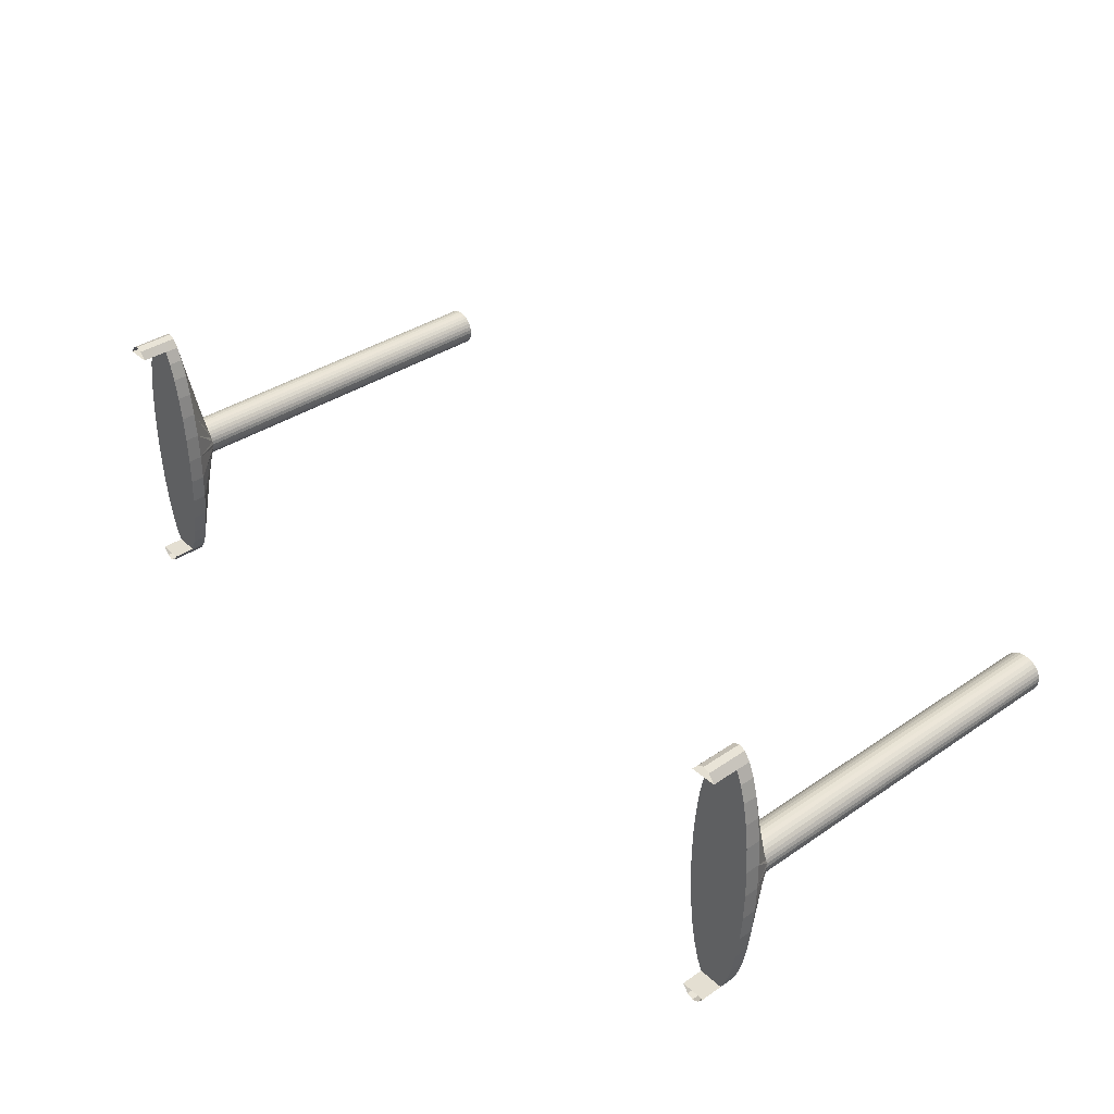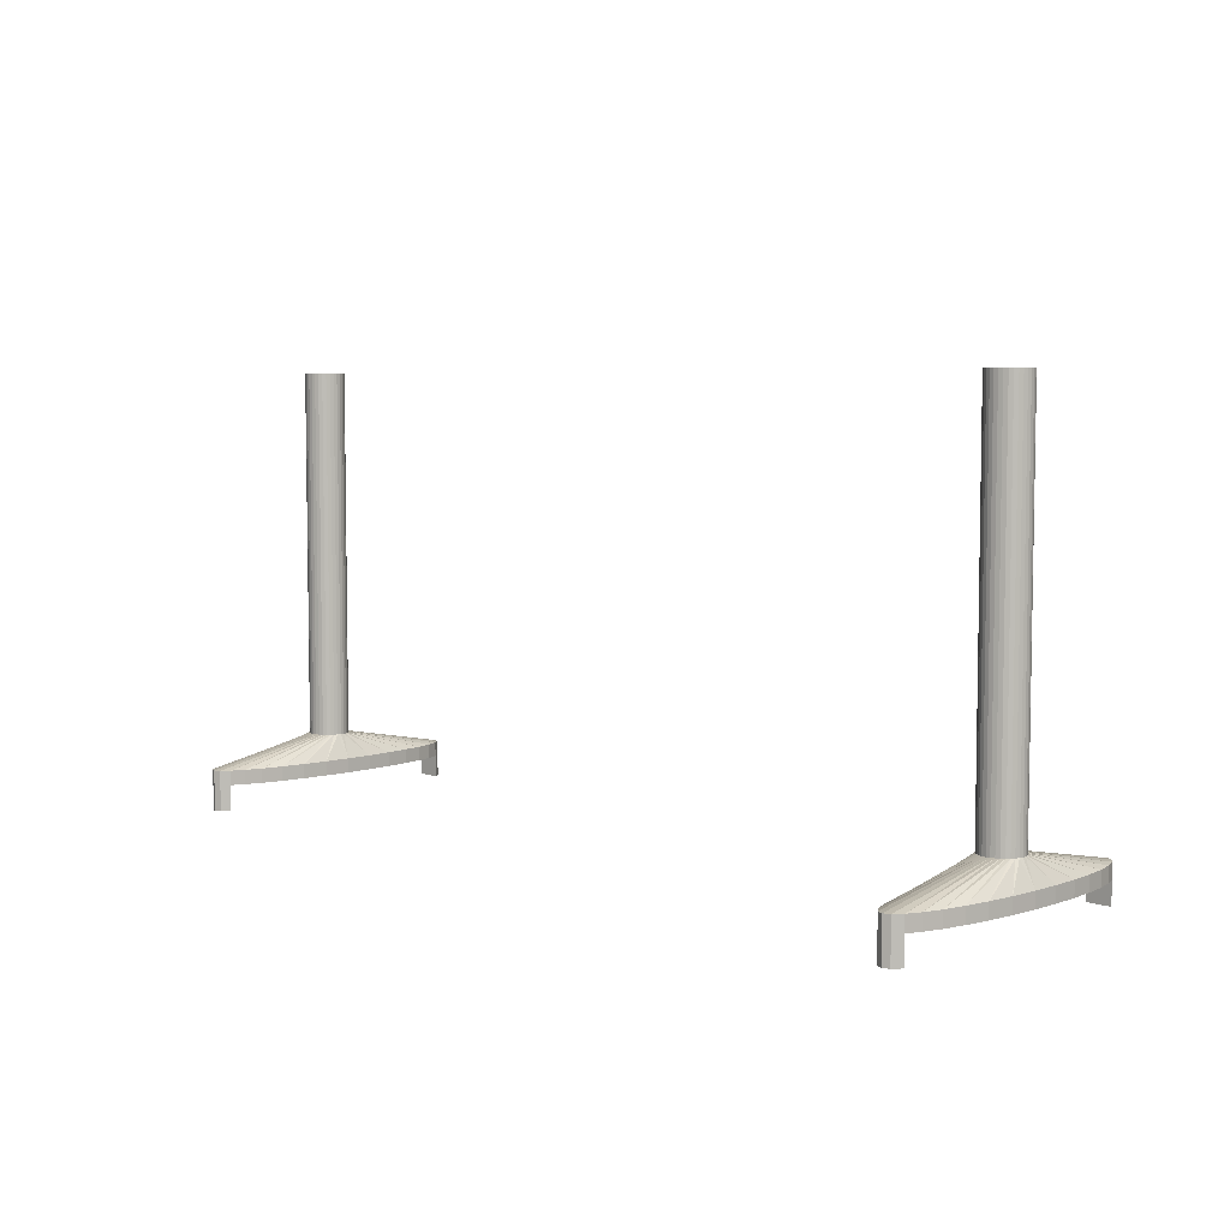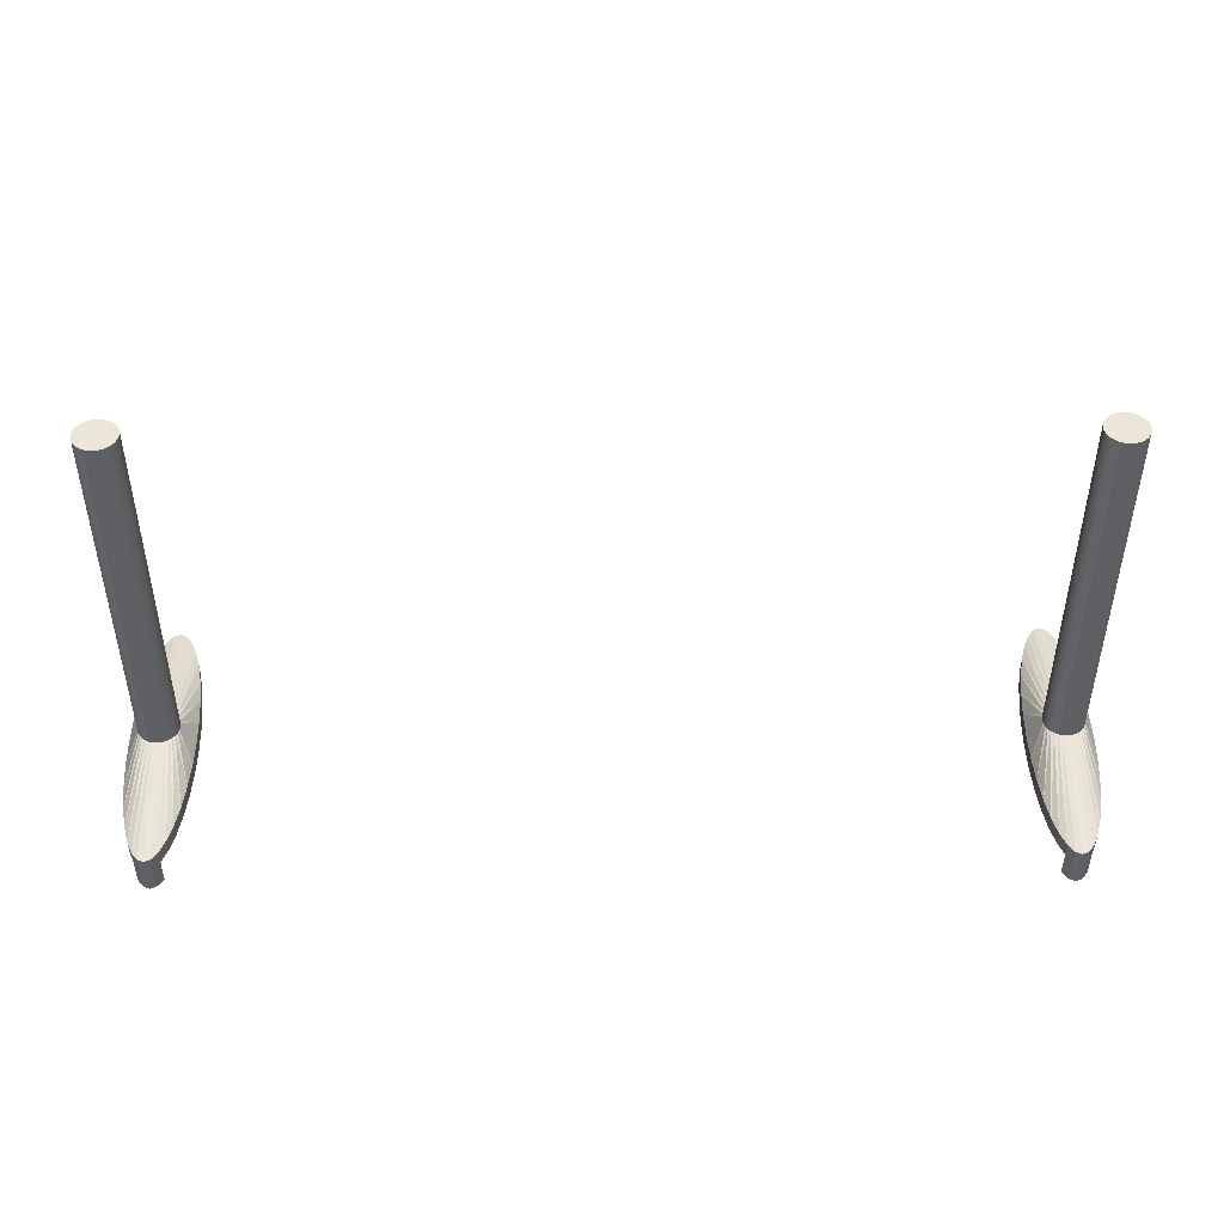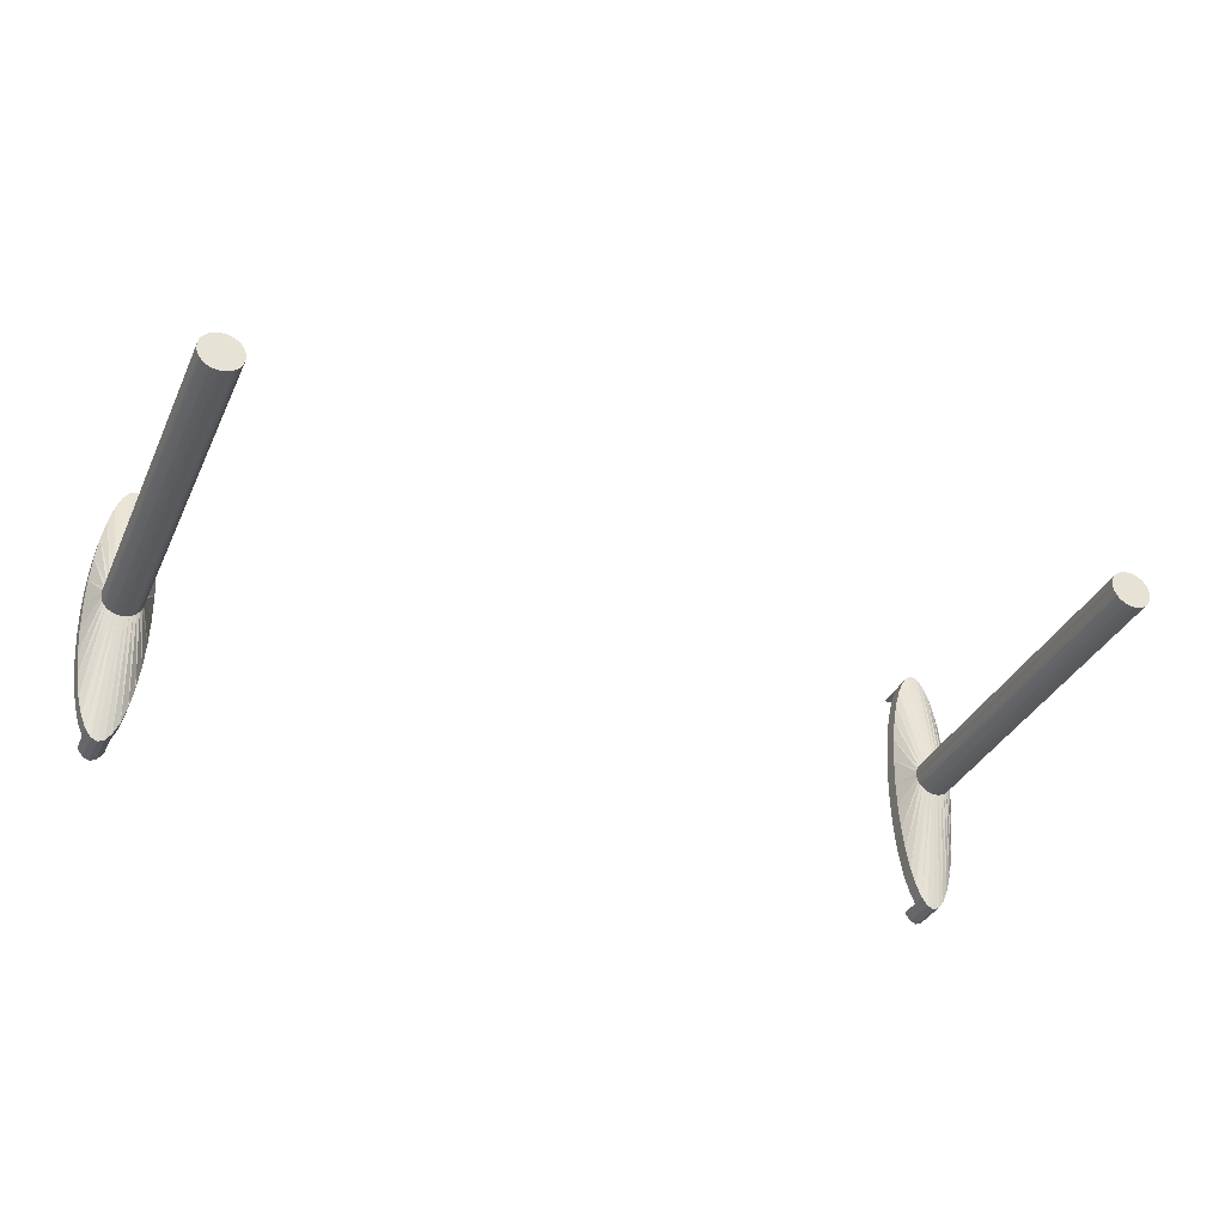
<metadata>
{"format":"obj","ext":"obj","renderer":"f3d","projection":"perspective","resolution":1024,"background":"white","views":[{"elev":37.1,"azim":-131.0,"up":"+Y"},{"elev":5.7,"azim":-133.7,"up":"+Z"},{"elev":46.3,"azim":179.4,"up":"+Z"},{"elev":-34.9,"azim":-22.5,"up":"+Y"}]}
</metadata>
<code>
o Cube_303
v -0.6258 -0.02872 0.317
v -0.6258 -0.02872 -0.223
v -0.6315 -0.02817 0.317
v -0.6315 -0.02817 -0.223
v -0.6371 -0.02653 0.317
v -0.6371 -0.02653 -0.223
v -0.6422 -0.02388 0.317
v -0.6422 -0.02388 -0.223
v -0.6467 -0.02031 0.317
v -0.6467 -0.02031 -0.223
v -0.6504 -0.01596 0.317
v -0.6504 -0.01596 -0.223
v -0.6531 -0.01099 0.317
v -0.6531 -0.01099 -0.223
v -0.6548 -0.005602 0.317
v -0.6548 -0.005602 -0.223
v -0.6554 0 0.317
v -0.6554 0 -0.223
v -0.6548 0.005604 0.317
v -0.6548 0.005604 -0.223
v -0.6531 0.01099 0.317
v -0.6531 0.01099 -0.223
v -0.6504 0.01596 0.317
v -0.6504 0.01596 -0.223
v -0.6467 0.02031 0.317
v -0.6467 0.02031 -0.223
v -0.6422 0.02388 0.317
v -0.6422 0.02388 -0.223
v -0.6371 0.02653 0.317
v -0.6371 0.02653 -0.223
v -0.6315 0.02817 0.317
v -0.6315 0.02817 -0.223
v -0.6258 0.02872 0.317
v -0.6258 0.02872 -0.223
v -0.62 0.02817 0.317
v -0.62 0.02817 -0.223
v -0.6144 0.02653 0.317
v -0.6144 0.02653 -0.223
v -0.6093 0.02388 0.317
v -0.6093 0.02388 -0.223
v -0.6048 0.02031 0.317
v -0.6048 0.02031 -0.223
v -0.6011 0.01596 0.317
v -0.6011 0.01596 -0.223
v -0.5984 0.01099 0.317
v -0.5984 0.01099 -0.223
v -0.5967 0.005604 0.317
v -0.5967 0.005604 -0.223
v -0.5961 0 0.317
v -0.5961 0 -0.223
v -0.5967 -0.005602 0.317
v -0.5967 -0.005602 -0.223
v -0.5984 -0.01099 0.317
v -0.5984 -0.01099 -0.223
v -0.6011 -0.01596 0.317
v -0.6011 -0.01596 -0.223
v -0.6048 -0.02031 0.317
v -0.6048 -0.02031 -0.223
v -0.6093 -0.02388 0.317
v -0.6093 -0.02388 -0.223
v -0.6144 -0.02653 0.317
v -0.6144 -0.02653 -0.223
v -0.62 -0.02817 0.317
v -0.62 -0.02817 -0.223
v -0.6258 -0.2072 -0.2578
v -0.635 -0.2032 -0.2578
v -0.6438 -0.1914 -0.2578
v -0.652 -0.1723 -0.2578
v -0.6591 -0.1465 -0.2578
v -0.665 -0.1151 -0.2578
v -0.6694 -0.0793 -0.2578
v -0.6721 -0.04043 -0.2578
v -0.673 -1e-06 -0.2578
v -0.6721 0.04043 -0.2578
v -0.6694 0.0793 -0.2578
v -0.665 0.1151 -0.2578
v -0.6591 0.1465 -0.2578
v -0.652 0.1723 -0.2578
v -0.6438 0.1914 -0.2578
v -0.635 0.2032 -0.2578
v -0.6258 0.2072 -0.2578
v -0.6165 0.2032 -0.2578
v -0.6077 0.1914 -0.2578
v -0.5995 0.1723 -0.2578
v -0.5924 0.1465 -0.2578
v -0.5865 0.1151 -0.2578
v -0.5821 0.0793 -0.2578
v -0.5794 0.04043 -0.2578
v -0.5785 -1e-06 -0.2578
v -0.5794 -0.04043 -0.2578
v -0.5821 -0.0793 -0.2578
v -0.5865 -0.1151 -0.2578
v -0.5924 -0.1465 -0.2578
v -0.5995 -0.1723 -0.2578
v -0.6077 -0.1914 -0.2578
v -0.6165 -0.2032 -0.2578
v -0.6258 -0.2072 -0.2791
v -0.635 -0.2032 -0.2791
v -0.6438 -0.1914 -0.2791
v -0.652 -0.1723 -0.2791
v -0.6591 -0.1465 -0.2791
v -0.665 -0.1151 -0.2791
v -0.6694 -0.0793 -0.2791
v -0.6721 -0.04043 -0.2791
v -0.673 -1e-06 -0.2791
v -0.6721 0.04043 -0.2791
v -0.6694 0.0793 -0.2791
v -0.665 0.1151 -0.2791
v -0.6591 0.1465 -0.2791
v -0.652 0.1723 -0.2791
v -0.6438 0.1914 -0.2791
v -0.635 0.2032 -0.2791
v -0.6258 0.2072 -0.2791
v -0.6165 0.2032 -0.2791
v -0.6077 0.1914 -0.2791
v -0.5995 0.1723 -0.2791
v -0.5924 0.1465 -0.2791
v -0.5865 0.1151 -0.2791
v -0.5821 0.0793 -0.2791
v -0.5794 0.04043 -0.2791
v -0.5785 -1e-06 -0.2791
v -0.5794 -0.04043 -0.2791
v -0.5821 -0.0793 -0.2791
v -0.5865 -0.1151 -0.2791
v -0.5924 -0.1465 -0.2791
v -0.5995 -0.1723 -0.2791
v -0.6077 -0.1914 -0.2791
v -0.6165 -0.2032 -0.2791
v -0.6258 -0.2072 -0.3114
v -0.635 -0.2032 -0.3114
v -0.6438 -0.1914 -0.3114
v -0.6438 0.1914 -0.317
v -0.635 0.2032 -0.317
v -0.6258 0.2072 -0.317
v -0.6165 0.2032 -0.317
v -0.6077 0.1914 -0.317
v -0.6077 -0.1914 -0.3114
v -0.6165 -0.2032 -0.3114
v 0.6258 -0.02872 0.317
v 0.6258 -0.02872 -0.223
v 0.62 -0.02817 0.317
v 0.62 -0.02817 -0.223
v 0.6144 -0.02653 0.317
v 0.6144 -0.02653 -0.223
v 0.6093 -0.02388 0.317
v 0.6093 -0.02388 -0.223
v 0.6048 -0.02031 0.317
v 0.6048 -0.02031 -0.223
v 0.6011 -0.01596 0.317
v 0.6011 -0.01596 -0.223
v 0.5984 -0.01099 0.317
v 0.5984 -0.01099 -0.223
v 0.5967 -0.005602 0.317
v 0.5967 -0.005602 -0.223
v 0.5961 0 0.317
v 0.5961 0 -0.223
v 0.5967 0.005604 0.317
v 0.5967 0.005604 -0.223
v 0.5984 0.01099 0.317
v 0.5984 0.01099 -0.223
v 0.6011 0.01596 0.317
v 0.6011 0.01596 -0.223
v 0.6048 0.02031 0.317
v 0.6048 0.02031 -0.223
v 0.6093 0.02388 0.317
v 0.6093 0.02388 -0.223
v 0.6144 0.02653 0.317
v 0.6144 0.02653 -0.223
v 0.62 0.02817 0.317
v 0.62 0.02817 -0.223
v 0.6258 0.02872 0.317
v 0.6258 0.02872 -0.223
v 0.6315 0.02817 0.317
v 0.6315 0.02817 -0.223
v 0.6371 0.02653 0.317
v 0.6371 0.02653 -0.223
v 0.6422 0.02388 0.317
v 0.6422 0.02388 -0.223
v 0.6467 0.02031 0.317
v 0.6467 0.02031 -0.223
v 0.6504 0.01596 0.317
v 0.6504 0.01596 -0.223
v 0.6531 0.01099 0.317
v 0.6531 0.01099 -0.223
v 0.6548 0.005604 0.317
v 0.6548 0.005604 -0.223
v 0.6554 0 0.317
v 0.6554 0 -0.223
v 0.6548 -0.005602 0.317
v 0.6548 -0.005602 -0.223
v 0.6531 -0.01099 0.317
v 0.6531 -0.01099 -0.223
v 0.6504 -0.01596 0.317
v 0.6504 -0.01596 -0.223
v 0.6467 -0.02031 0.317
v 0.6467 -0.02031 -0.223
v 0.6422 -0.02388 0.317
v 0.6422 -0.02388 -0.223
v 0.6371 -0.02653 0.317
v 0.6371 -0.02653 -0.223
v 0.6315 -0.02817 0.317
v 0.6315 -0.02817 -0.223
v 0.6258 -0.2072 -0.2578
v 0.6165 -0.2032 -0.2578
v 0.6077 -0.1914 -0.2578
v 0.5995 -0.1723 -0.2578
v 0.5924 -0.1465 -0.2578
v 0.5865 -0.1151 -0.2578
v 0.5821 -0.0793 -0.2578
v 0.5794 -0.04043 -0.2578
v 0.5785 -1e-06 -0.2578
v 0.5794 0.04043 -0.2578
v 0.5821 0.0793 -0.2578
v 0.5865 0.1151 -0.2578
v 0.5924 0.1465 -0.2578
v 0.5995 0.1723 -0.2578
v 0.6077 0.1914 -0.2578
v 0.6165 0.2032 -0.2578
v 0.6258 0.2072 -0.2578
v 0.635 0.2032 -0.2578
v 0.6438 0.1914 -0.2578
v 0.652 0.1723 -0.2578
v 0.6591 0.1465 -0.2578
v 0.665 0.1151 -0.2578
v 0.6694 0.0793 -0.2578
v 0.6721 0.04043 -0.2578
v 0.673 -1e-06 -0.2578
v 0.6721 -0.04043 -0.2578
v 0.6694 -0.0793 -0.2578
v 0.665 -0.1151 -0.2578
v 0.6591 -0.1465 -0.2578
v 0.652 -0.1723 -0.2578
v 0.6438 -0.1914 -0.2578
v 0.635 -0.2032 -0.2578
v 0.6258 -0.2072 -0.2791
v 0.6165 -0.2032 -0.2791
v 0.6077 -0.1914 -0.2791
v 0.5995 -0.1723 -0.2791
v 0.5924 -0.1465 -0.2791
v 0.5865 -0.1151 -0.2791
v 0.5821 -0.0793 -0.2791
v 0.5794 -0.04043 -0.2791
v 0.5785 -1e-06 -0.2791
v 0.5794 0.04043 -0.2791
v 0.5821 0.0793 -0.2791
v 0.5865 0.1151 -0.2791
v 0.5924 0.1465 -0.2791
v 0.5995 0.1723 -0.2791
v 0.6077 0.1914 -0.2791
v 0.6165 0.2032 -0.2791
v 0.6258 0.2072 -0.2791
v 0.635 0.2032 -0.2791
v 0.6438 0.1914 -0.2791
v 0.652 0.1723 -0.2791
v 0.6591 0.1465 -0.2791
v 0.665 0.1151 -0.2791
v 0.6694 0.0793 -0.2791
v 0.6721 0.04043 -0.2791
v 0.673 -1e-06 -0.2791
v 0.6721 -0.04043 -0.2791
v 0.6694 -0.0793 -0.2791
v 0.665 -0.1151 -0.2791
v 0.6591 -0.1465 -0.2791
v 0.652 -0.1723 -0.2791
v 0.6438 -0.1914 -0.2791
v 0.635 -0.2032 -0.2791
v 0.6258 -0.2072 -0.3114
v 0.6165 -0.2032 -0.3114
v 0.6077 -0.1914 -0.3114
v 0.6077 0.1914 -0.317
v 0.6165 0.2032 -0.317
v 0.6258 0.2072 -0.317
v 0.635 0.2032 -0.317
v 0.6438 0.1914 -0.317
v 0.6438 -0.1914 -0.3114
v 0.635 -0.2032 -0.3114
f 3 2 1
f 5 4 3
f 7 6 5
f 9 8 7
f 11 10 9
f 13 12 11
f 15 14 13
f 17 16 15
f 19 18 17
f 21 20 19
f 23 22 21
f 25 24 23
f 27 26 25
f 29 28 27
f 31 30 29
f 33 32 31
f 35 34 33
f 37 36 35
f 39 38 37
f 41 40 39
f 43 42 41
f 45 44 43
f 47 46 45
f 49 48 47
f 51 50 49
f 53 52 51
f 55 54 53
f 57 56 55
f 59 58 57
f 61 60 59
f 56 91 54
f 63 62 61
f 1 64 63
f 7 5 27
f 80 113 112
f 64 95 62
f 16 73 72
f 4 67 66
f 22 74 20
f 36 83 82
f 2 66 65
f 2 96 64
f 58 92 56
f 10 70 69
f 62 94 60
f 20 73 18
f 32 79 30
f 6 68 67
f 38 84 83
f 26 76 24
f 52 89 50
f 28 77 26
f 60 93 58
f 24 75 22
f 12 71 70
f 46 88 87
f 34 80 32
f 54 90 52
f 42 86 85
f 40 85 84
f 8 69 68
f 44 87 86
f 14 72 71
f 30 78 28
f 48 89 88
f 34 82 81
f 127 128 98
f 65 128 96
f 91 122 90
f 95 126 94
f 86 117 85
f 68 99 67
f 72 103 71
f 78 109 77
f 81 114 113
f 88 119 87
f 92 123 91
f 68 101 100
f 73 104 72
f 78 111 110
f 66 97 65
f 82 115 114
f 89 120 88
f 76 107 75
f 93 124 92
f 75 106 74
f 85 116 84
f 74 105 73
f 70 101 69
f 67 98 66
f 84 115 83
f 79 112 111
f 77 108 76
f 94 125 93
f 90 121 89
f 87 118 86
f 71 102 70
f 96 127 95
f 113 133 134
f 97 138 128
f 114 136 135
f 99 130 98
f 112 132 111
f 128 137 127
f 114 134 113
f 98 129 97
f 111 136 115
f 127 131 99
f 141 140 139
f 143 142 141
f 145 144 143
f 147 146 145
f 149 148 147
f 151 150 149
f 153 152 151
f 155 154 153
f 157 156 155
f 159 158 157
f 161 160 159
f 163 162 161
f 165 164 163
f 167 166 165
f 169 168 167
f 171 170 169
f 173 172 171
f 175 174 173
f 177 176 175
f 179 178 177
f 181 180 179
f 183 182 181
f 185 184 183
f 187 186 185
f 189 188 187
f 191 190 189
f 193 192 191
f 195 194 193
f 197 196 195
f 199 198 197
f 194 229 192
f 201 200 199
f 139 202 201
f 145 143 165
f 218 251 250
f 202 233 200
f 154 211 210
f 142 205 204
f 160 212 158
f 174 221 220
f 140 204 203
f 140 234 202
f 196 230 194
f 148 208 207
f 200 232 198
f 158 211 156
f 170 217 168
f 144 206 205
f 176 222 221
f 164 214 162
f 190 227 188
f 166 215 164
f 198 231 196
f 162 213 160
f 150 209 208
f 184 226 225
f 172 218 170
f 192 228 190
f 180 224 223
f 178 223 222
f 146 207 206
f 182 225 224
f 152 210 209
f 168 216 166
f 186 227 226
f 172 220 219
f 265 266 236
f 203 266 234
f 229 260 228
f 233 264 232
f 224 255 223
f 206 237 205
f 210 241 209
f 216 247 215
f 219 252 251
f 226 257 225
f 230 261 229
f 206 239 238
f 211 242 210
f 216 249 248
f 204 235 203
f 221 252 220
f 227 258 226
f 214 245 213
f 230 263 262
f 213 244 212
f 223 254 222
f 212 243 211
f 208 239 207
f 205 236 204
f 222 253 221
f 217 250 249
f 215 246 214
f 232 263 231
f 228 259 227
f 225 256 224
f 209 240 208
f 234 265 233
f 251 271 272
f 235 276 266
f 252 274 273
f 237 268 236
f 250 270 249
f 266 275 265
f 252 272 251
f 236 267 235
f 249 274 253
f 265 269 237
f 3 4 2
f 5 6 4
f 7 8 6
f 9 10 8
f 11 12 10
f 13 14 12
f 15 16 14
f 17 18 16
f 19 20 18
f 21 22 20
f 23 24 22
f 25 26 24
f 27 28 26
f 29 30 28
f 31 32 30
f 33 34 32
f 35 36 34
f 37 38 36
f 39 40 38
f 41 42 40
f 43 44 42
f 45 46 44
f 47 48 46
f 49 50 48
f 51 52 50
f 53 54 52
f 55 56 54
f 57 58 56
f 59 60 58
f 61 62 60
f 56 92 91
f 63 64 62
f 1 2 64
f 3 1 33
f 1 63 35
f 63 61 35
f 61 59 37
f 35 61 37
f 59 57 41
f 57 55 43
f 55 53 43
f 53 51 45
f 43 53 45
f 51 49 47
f 47 45 51
f 43 41 57
f 41 39 59
f 39 37 59
f 35 33 1
f 33 31 3
f 31 29 3
f 29 27 5
f 3 29 5
f 27 25 9
f 25 23 11
f 23 21 11
f 21 19 11
f 19 17 15
f 15 13 19
f 13 11 19
f 11 9 25
f 9 7 27
f 80 81 113
f 64 96 95
f 16 18 73
f 4 6 67
f 22 75 74
f 36 38 83
f 2 4 66
f 2 65 96
f 58 93 92
f 10 12 70
f 62 95 94
f 20 74 73
f 32 80 79
f 6 8 68
f 38 40 84
f 26 77 76
f 52 90 89
f 28 78 77
f 60 94 93
f 24 76 75
f 12 14 71
f 46 48 88
f 34 81 80
f 54 91 90
f 42 44 86
f 40 42 85
f 8 10 69
f 44 46 87
f 14 16 72
f 30 79 78
f 48 50 89
f 34 36 82
f 97 98 128
f 98 99 127
f 99 100 127
f 100 101 126
f 127 100 126
f 101 102 124
f 102 103 123
f 103 104 122
f 104 105 121
f 105 106 121
f 106 107 120
f 121 106 120
f 107 108 119
f 108 109 118
f 119 108 118
f 109 110 116
f 110 111 115
f 111 112 115
f 112 113 114
f 115 112 114
f 115 116 110
f 116 117 109
f 117 118 109
f 119 120 107
f 121 122 104
f 122 123 103
f 123 124 102
f 124 125 101
f 125 126 101
f 65 97 128
f 91 123 122
f 95 127 126
f 86 118 117
f 68 100 99
f 72 104 103
f 78 110 109
f 81 82 114
f 88 120 119
f 92 124 123
f 68 69 101
f 73 105 104
f 78 79 111
f 66 98 97
f 82 83 115
f 89 121 120
f 76 108 107
f 93 125 124
f 75 107 106
f 85 117 116
f 74 106 105
f 70 102 101
f 67 99 98
f 84 116 115
f 79 80 112
f 77 109 108
f 94 126 125
f 90 122 121
f 87 119 118
f 71 103 102
f 96 128 127
f 113 112 133
f 97 129 138
f 114 115 136
f 99 131 130
f 112 133 132
f 128 138 137
f 114 135 134
f 98 130 129
f 111 132 136
f 127 137 131
f 141 142 140
f 143 144 142
f 145 146 144
f 147 148 146
f 149 150 148
f 151 152 150
f 153 154 152
f 155 156 154
f 157 158 156
f 159 160 158
f 161 162 160
f 163 164 162
f 165 166 164
f 167 168 166
f 169 170 168
f 171 172 170
f 173 174 172
f 175 176 174
f 177 178 176
f 179 180 178
f 181 182 180
f 183 184 182
f 185 186 184
f 187 188 186
f 189 190 188
f 191 192 190
f 193 194 192
f 195 196 194
f 197 198 196
f 199 200 198
f 194 230 229
f 201 202 200
f 139 140 202
f 141 139 171
f 139 201 173
f 201 199 173
f 199 197 175
f 173 199 175
f 197 195 179
f 195 193 181
f 193 191 181
f 191 189 183
f 181 191 183
f 189 187 185
f 185 183 189
f 181 179 195
f 179 177 197
f 177 175 197
f 173 171 139
f 171 169 141
f 169 167 141
f 167 165 143
f 141 167 143
f 165 163 147
f 163 161 149
f 161 159 149
f 159 157 151
f 149 159 151
f 157 155 153
f 153 151 157
f 149 147 163
f 147 145 165
f 218 219 251
f 202 234 233
f 154 156 211
f 142 144 205
f 160 213 212
f 174 176 221
f 140 142 204
f 140 203 234
f 196 231 230
f 148 150 208
f 200 233 232
f 158 212 211
f 170 218 217
f 144 146 206
f 176 178 222
f 164 215 214
f 190 228 227
f 166 216 215
f 198 232 231
f 162 214 213
f 150 152 209
f 184 186 226
f 172 219 218
f 192 229 228
f 180 182 224
f 178 180 223
f 146 148 207
f 182 184 225
f 152 154 210
f 168 217 216
f 186 188 227
f 172 174 220
f 235 236 266
f 236 237 265
f 237 238 265
f 238 239 264
f 265 238 264
f 239 240 262
f 240 241 261
f 241 242 260
f 242 243 259
f 243 244 259
f 244 245 258
f 259 244 258
f 245 246 257
f 246 247 256
f 257 246 256
f 247 248 254
f 248 249 253
f 249 250 253
f 250 251 252
f 253 250 252
f 253 254 248
f 254 255 247
f 255 256 247
f 257 258 245
f 259 260 242
f 260 261 241
f 261 262 240
f 262 263 239
f 263 264 239
f 203 235 266
f 229 261 260
f 233 265 264
f 224 256 255
f 206 238 237
f 210 242 241
f 216 248 247
f 219 220 252
f 226 258 257
f 230 262 261
f 206 207 239
f 211 243 242
f 216 217 249
f 204 236 235
f 221 253 252
f 227 259 258
f 214 246 245
f 230 231 263
f 213 245 244
f 223 255 254
f 212 244 243
f 208 240 239
f 205 237 236
f 222 254 253
f 217 218 250
f 215 247 246
f 232 264 263
f 228 260 259
f 225 257 256
f 209 241 240
f 234 266 265
f 251 250 271
f 235 267 276
f 252 253 274
f 237 269 268
f 250 271 270
f 266 276 275
f 252 273 272
f 236 268 267
f 249 270 274
f 265 275 269

</code>
